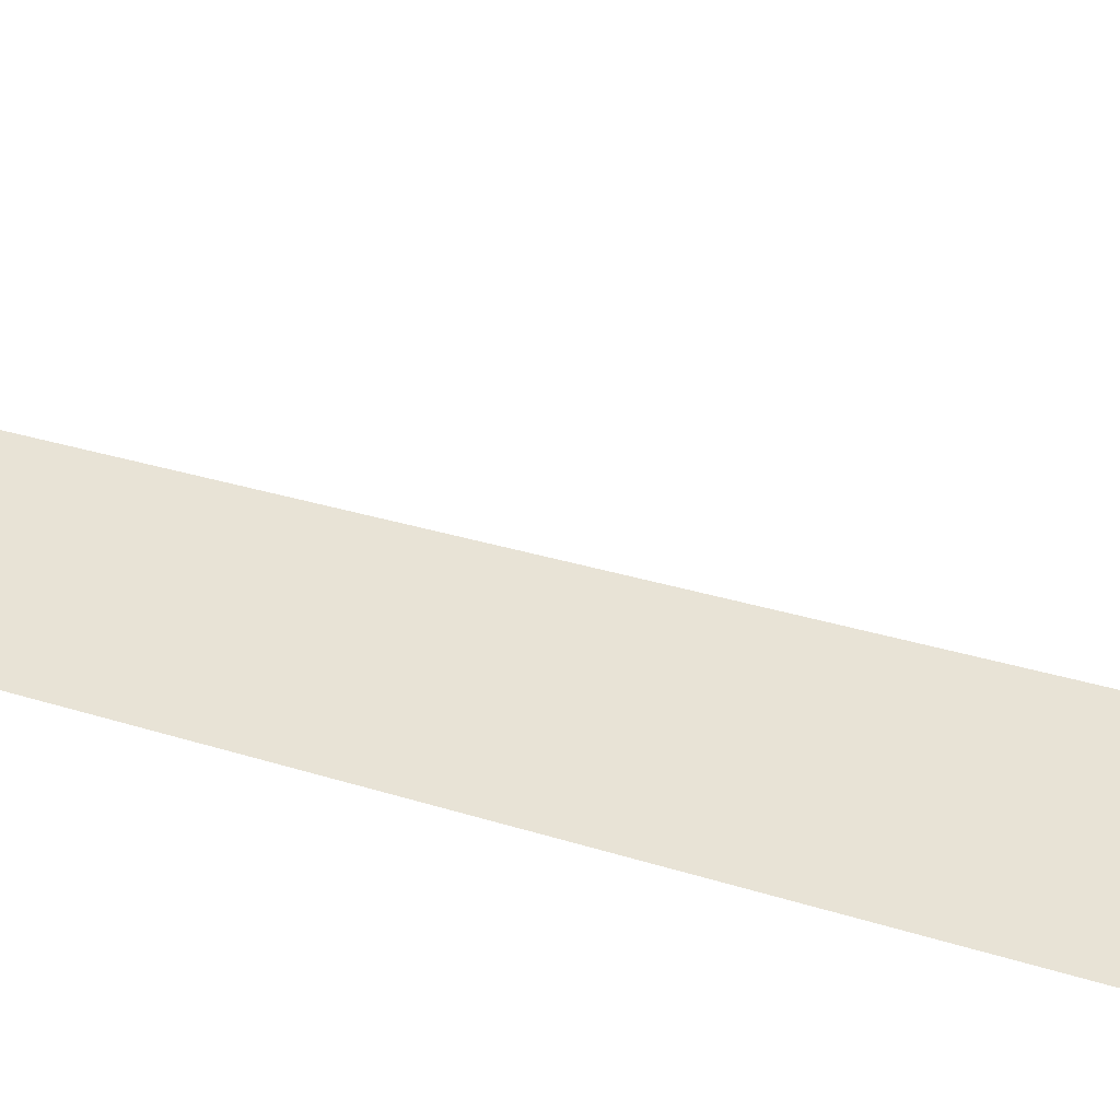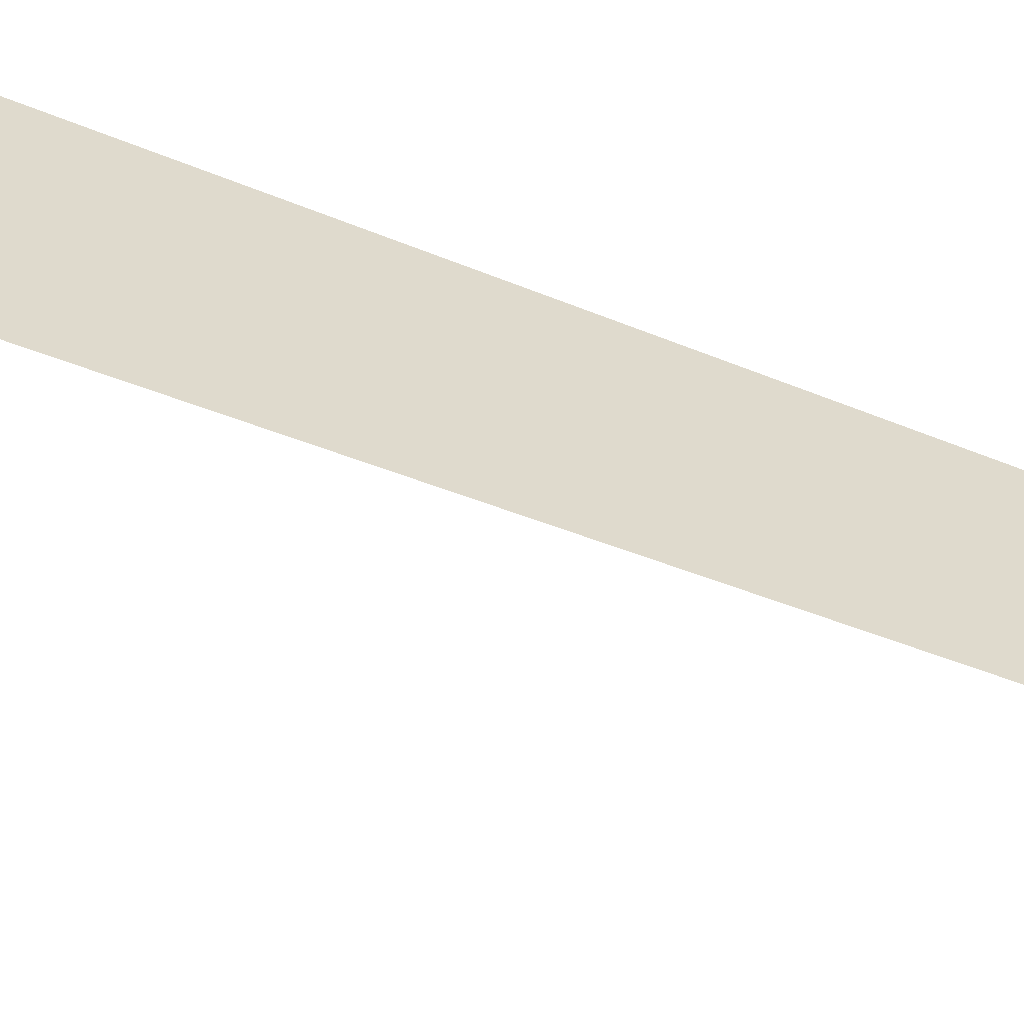
<metadata>
{"format":"obj","ext":"obj","renderer":"f3d","projection":"perspective","resolution":1024,"background":"white","views":[{"elev":41.8,"azim":-68.4,"up":"+Z"},{"elev":32.8,"azim":124.3,"up":"+Z"}]}
</metadata>
<code>
v 4938 268.8 -2189
v 4934 345.6 -2189
v 4934 268.8 -2189
v 4938 268.8 -2189
v 4934 268.8 -2189
v 4938 268.8 -2189
f 1 2 3
f 4 5 6

</code>
